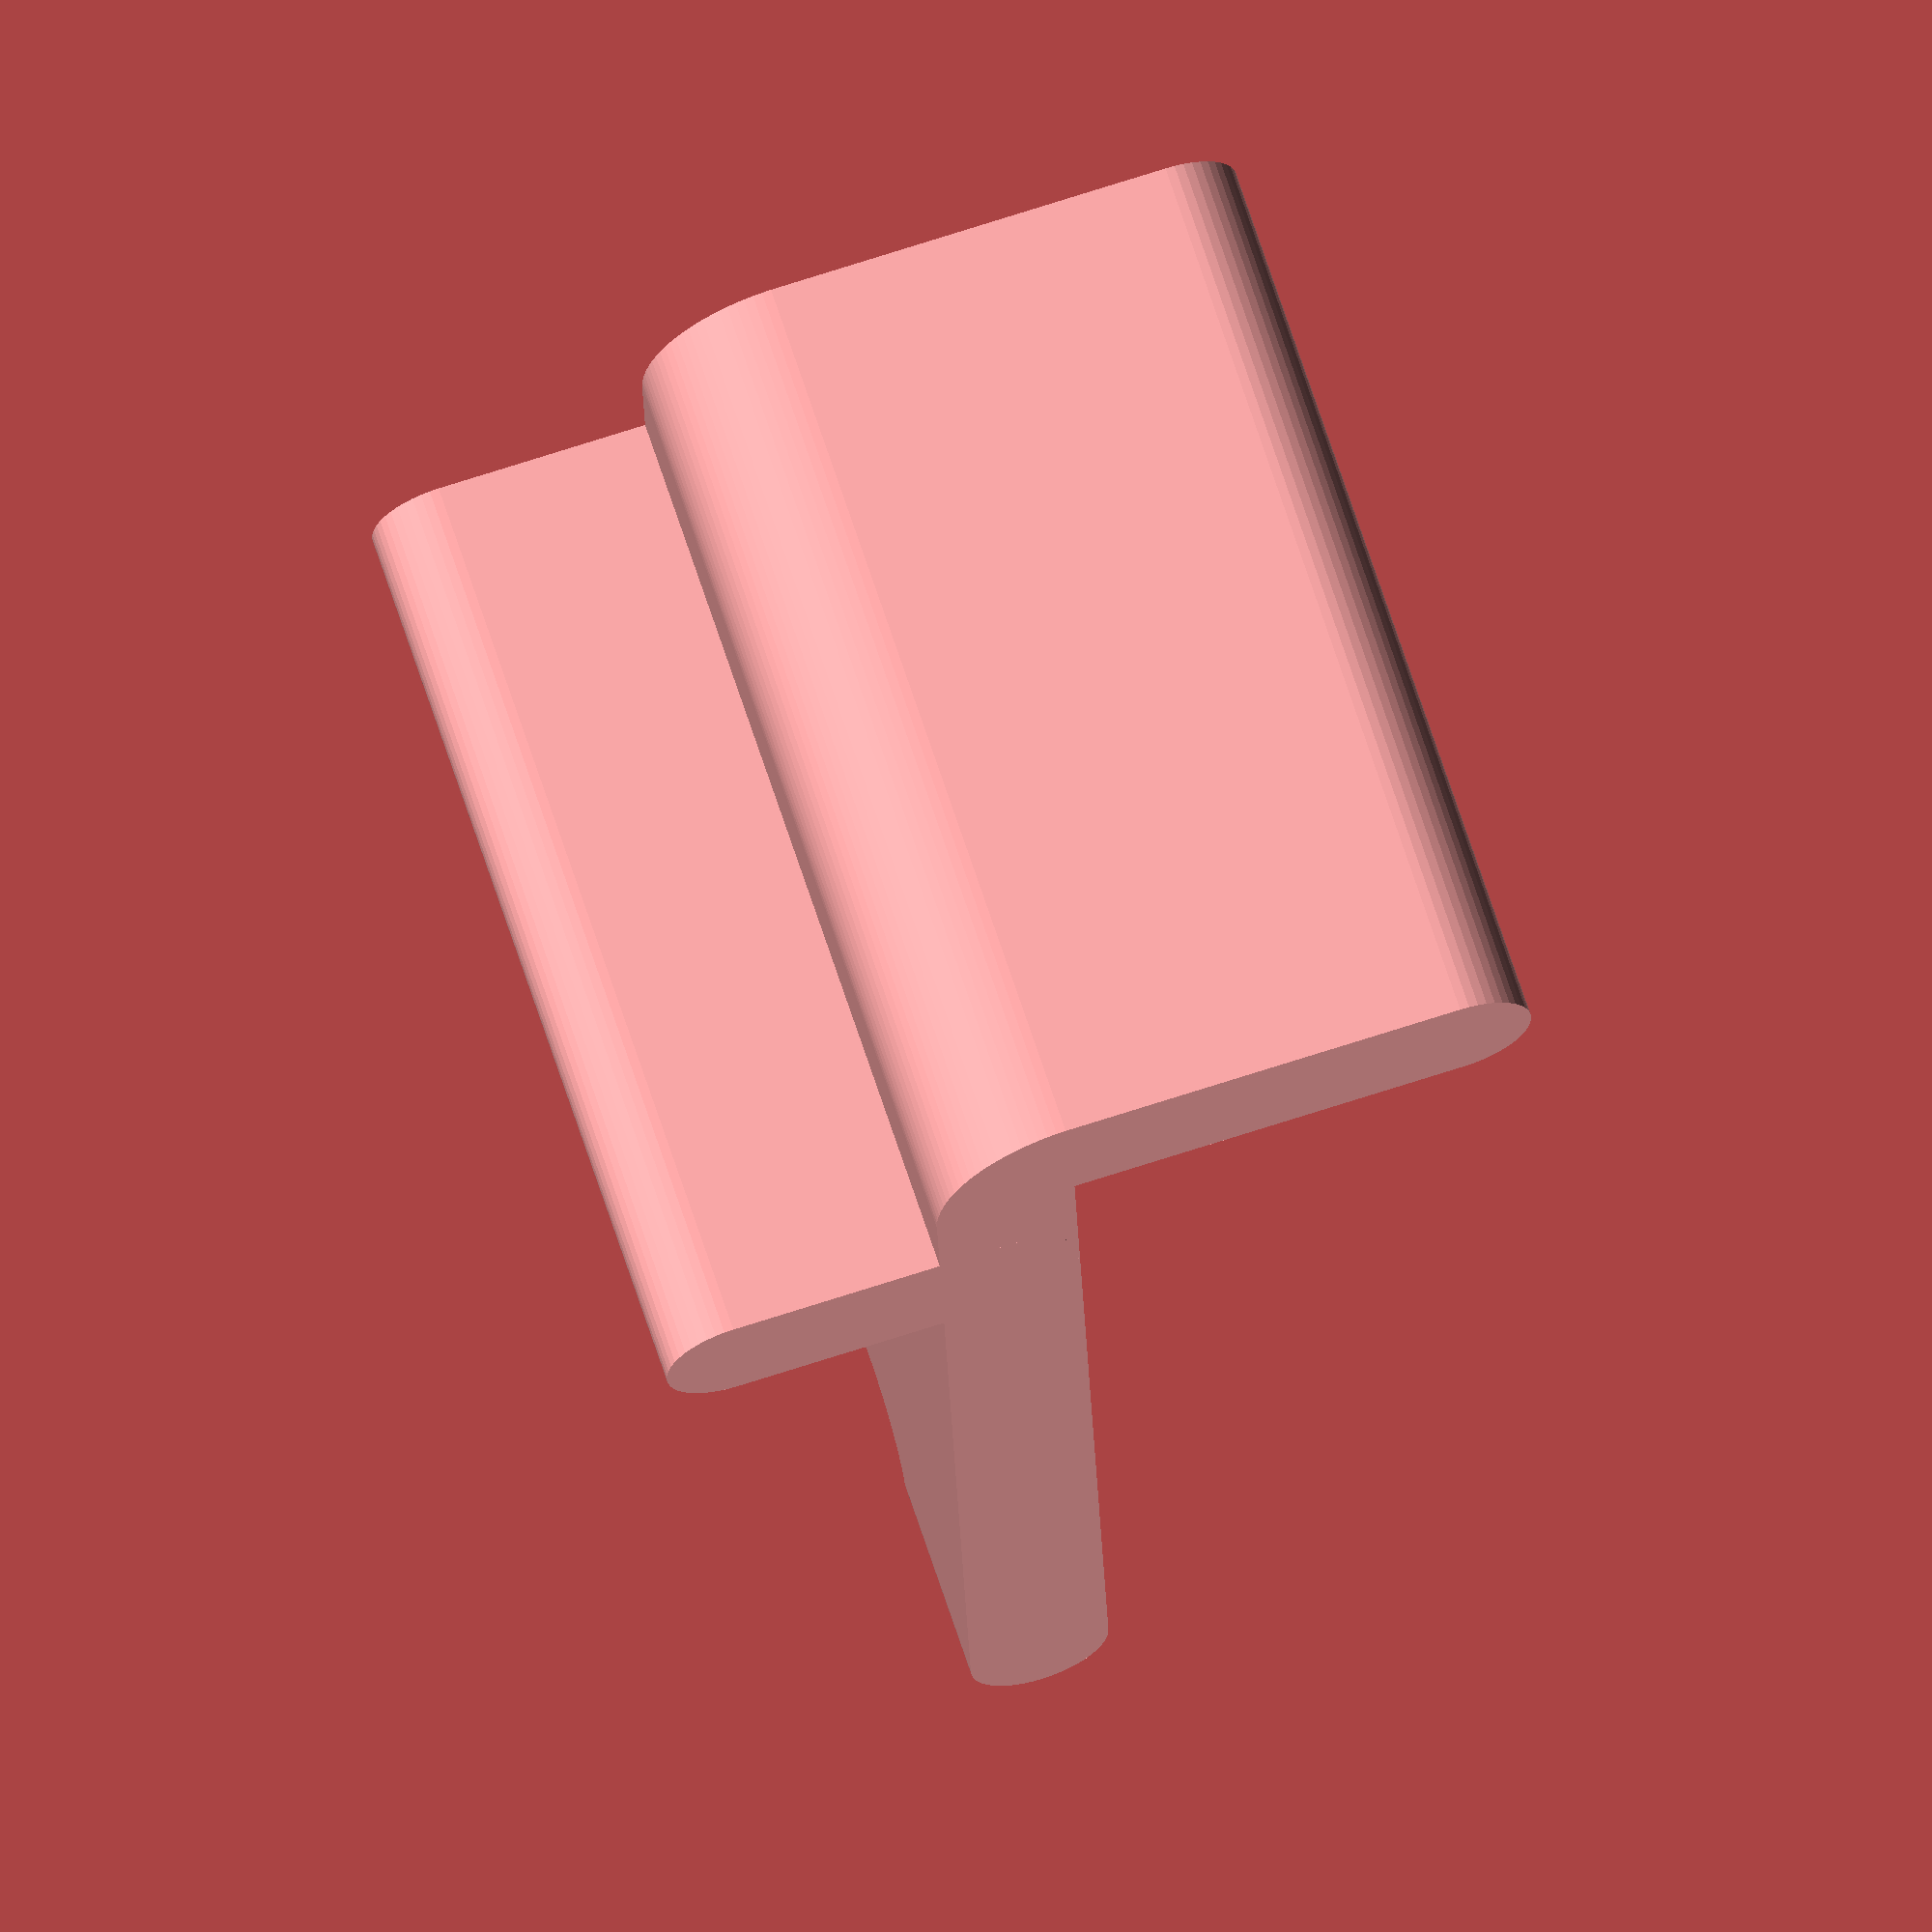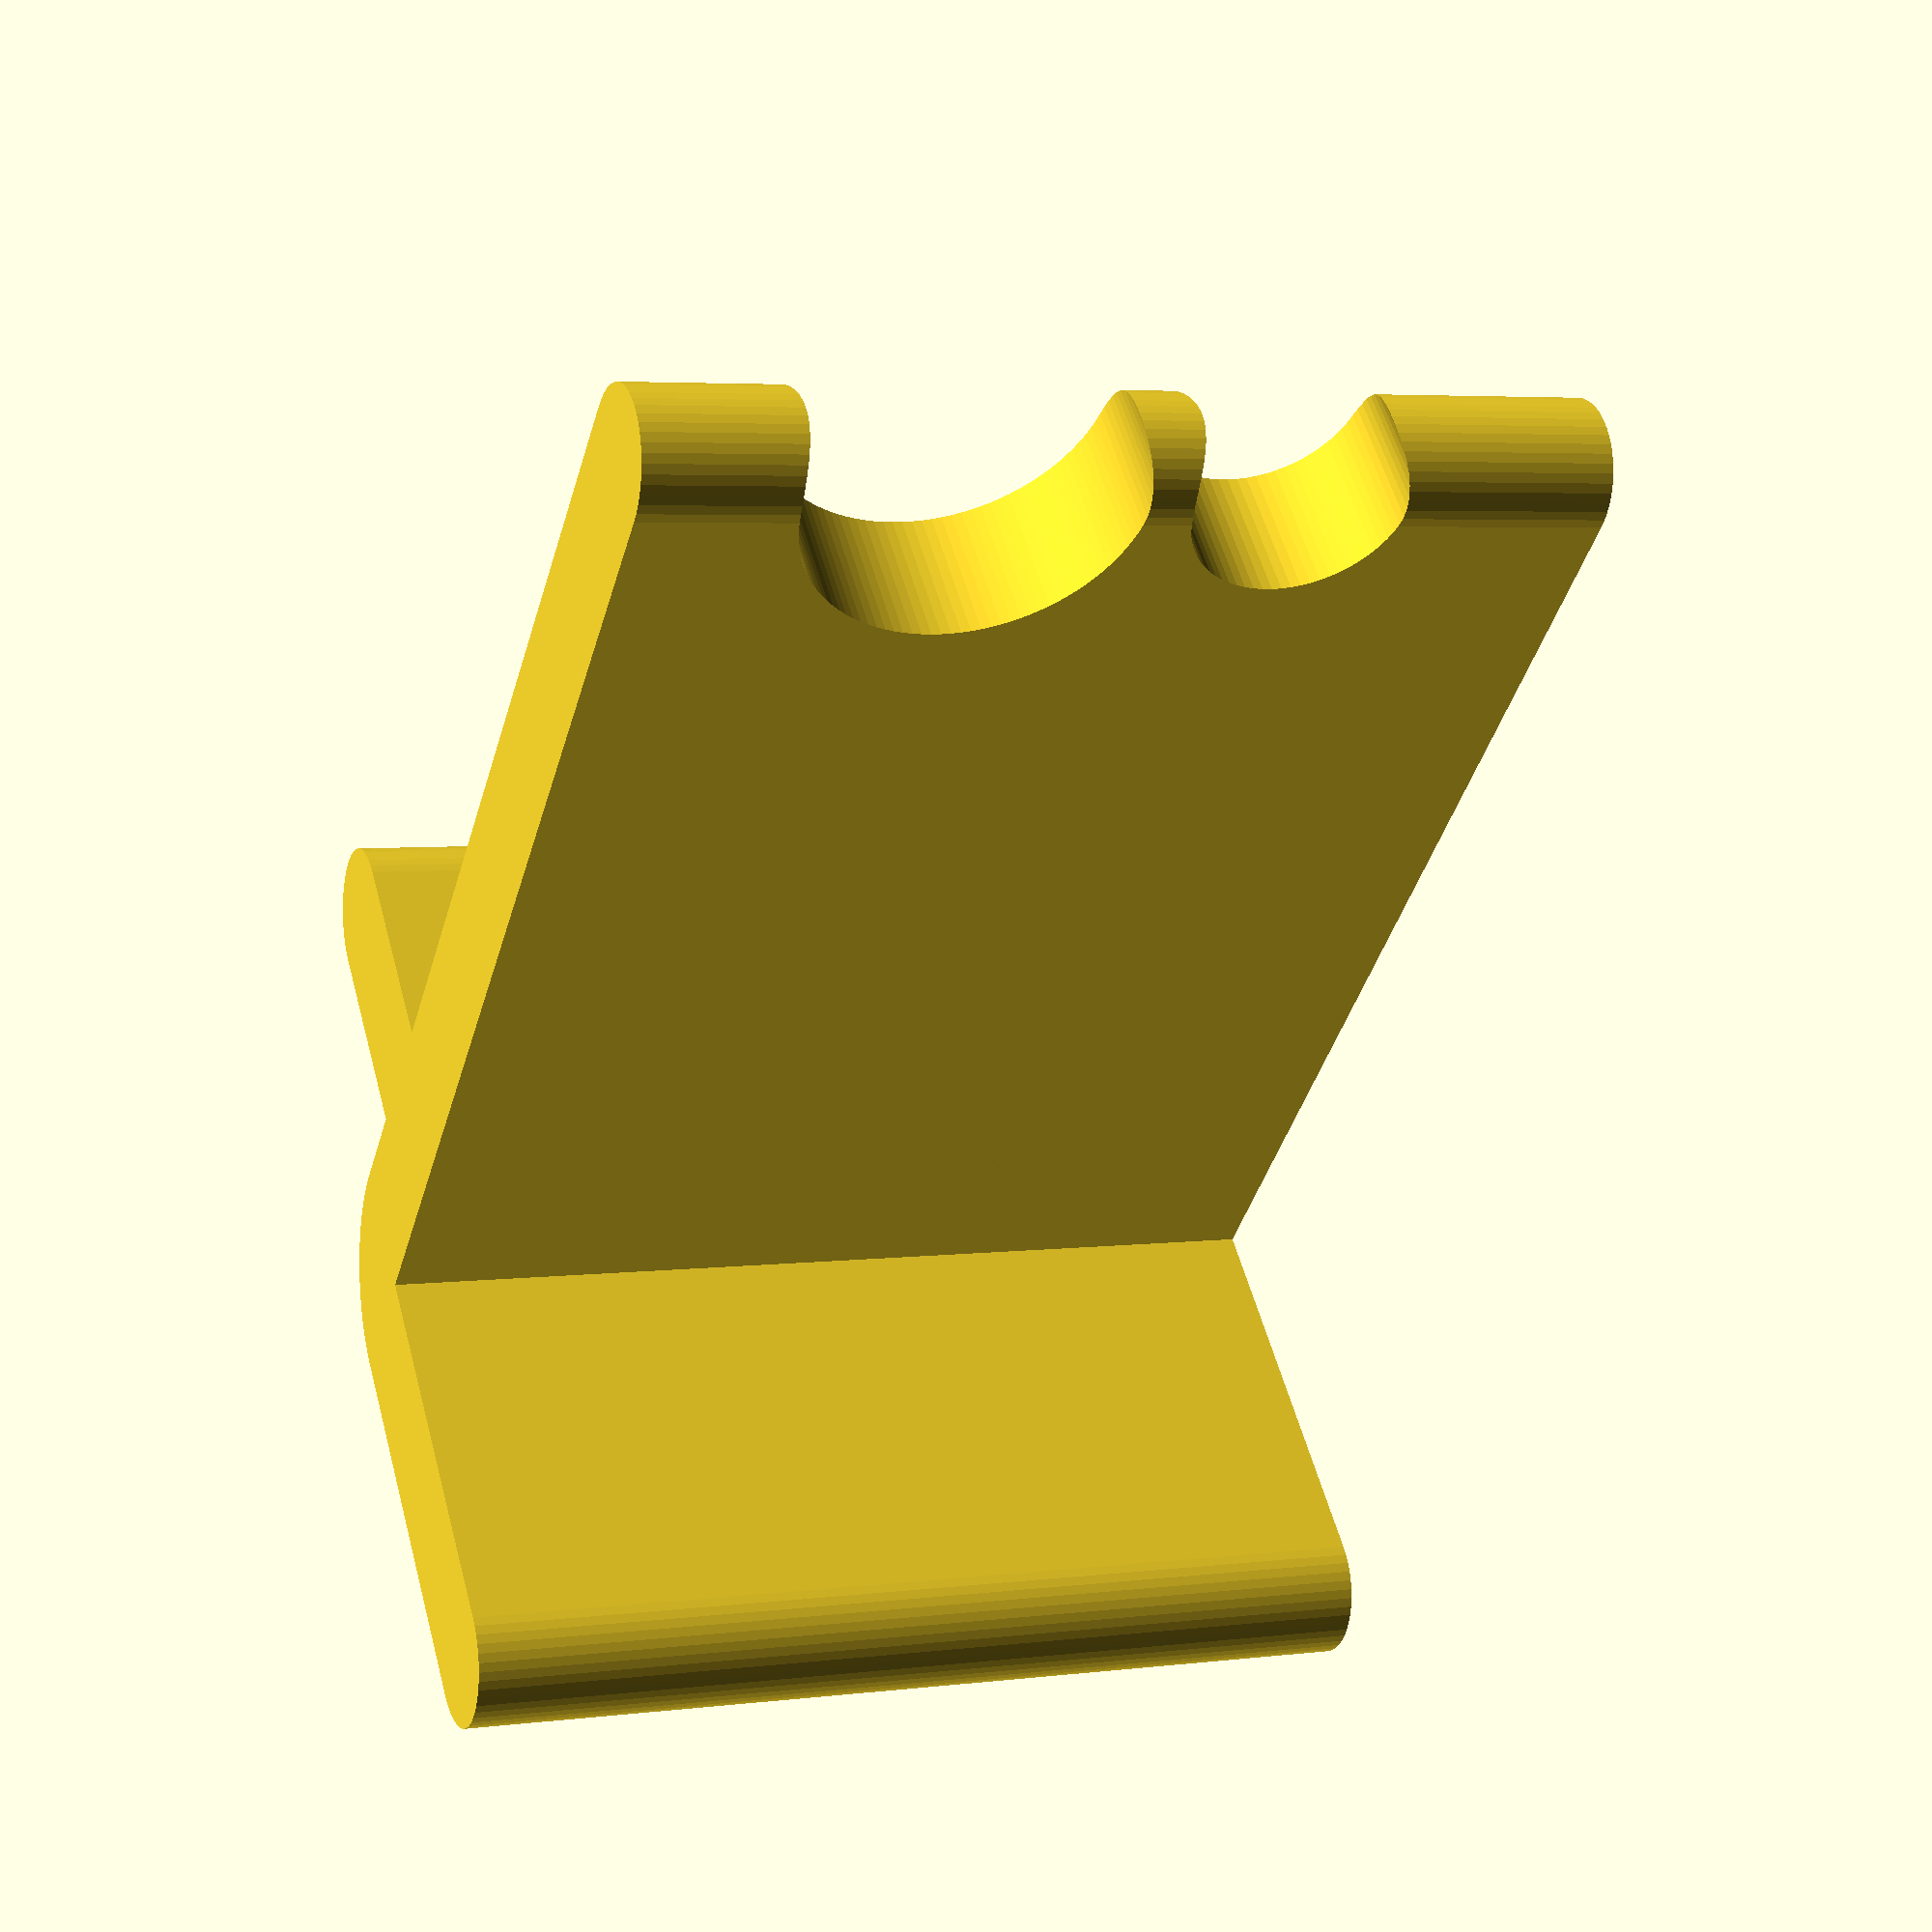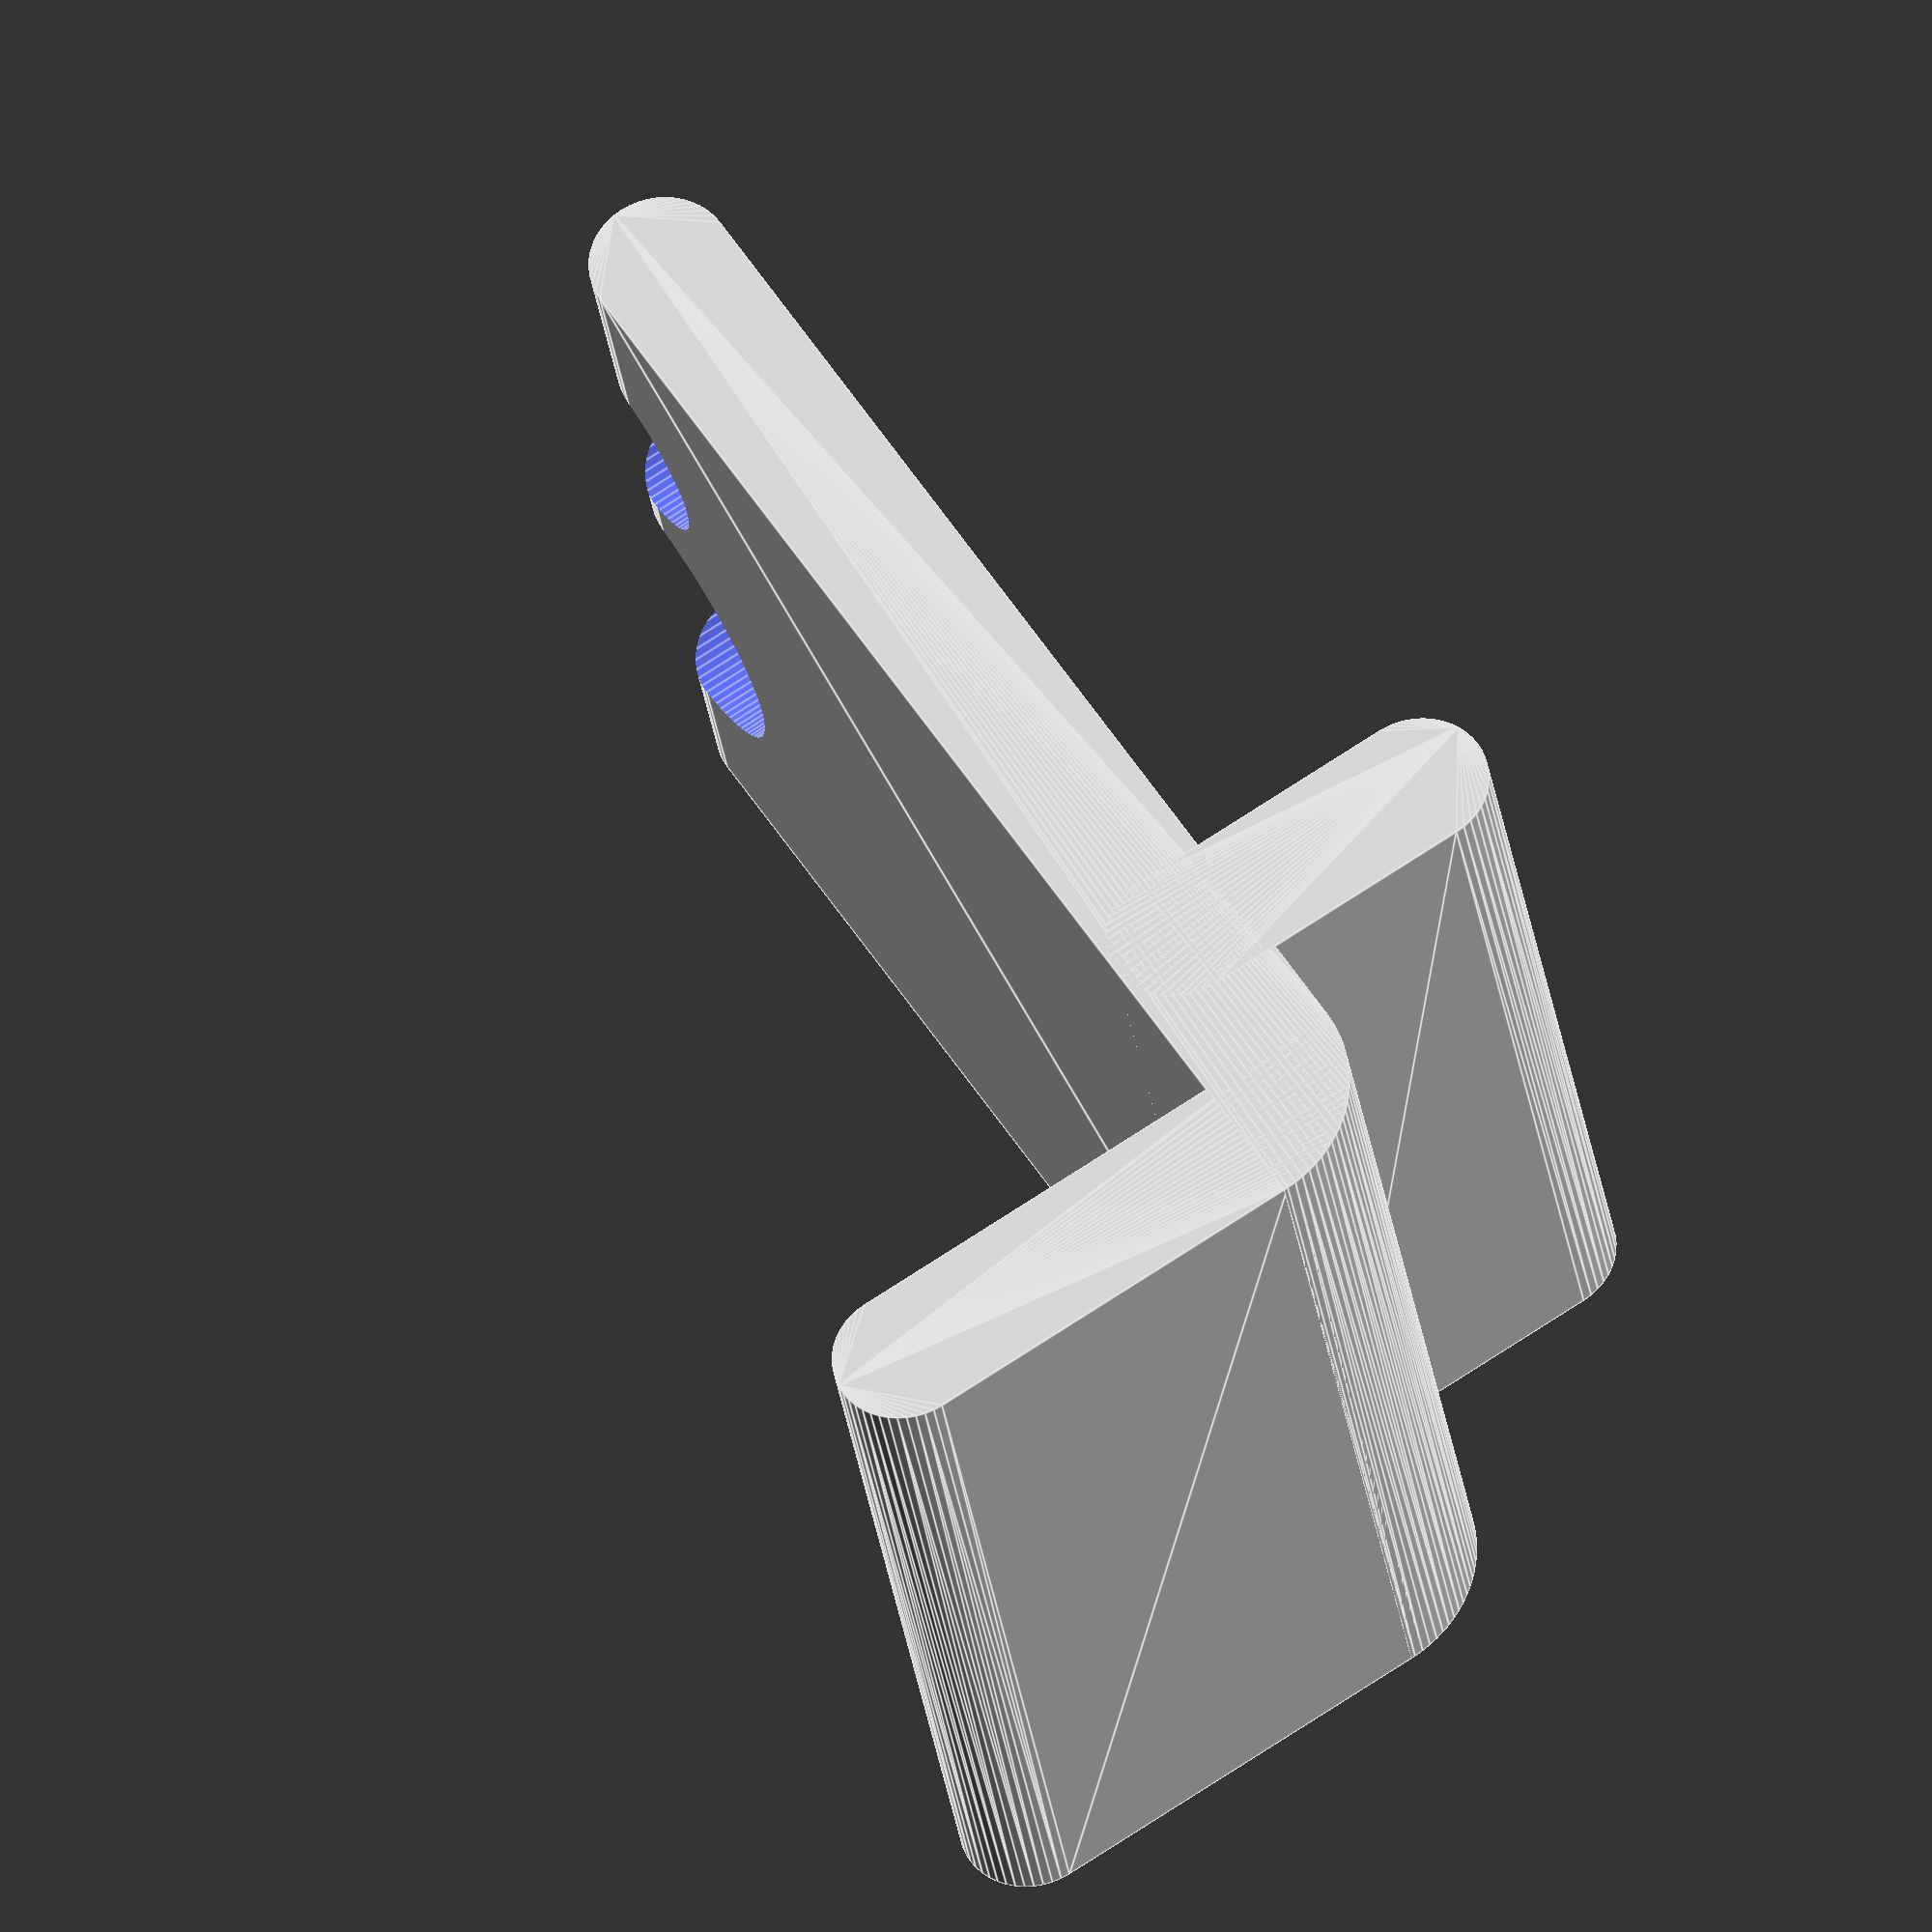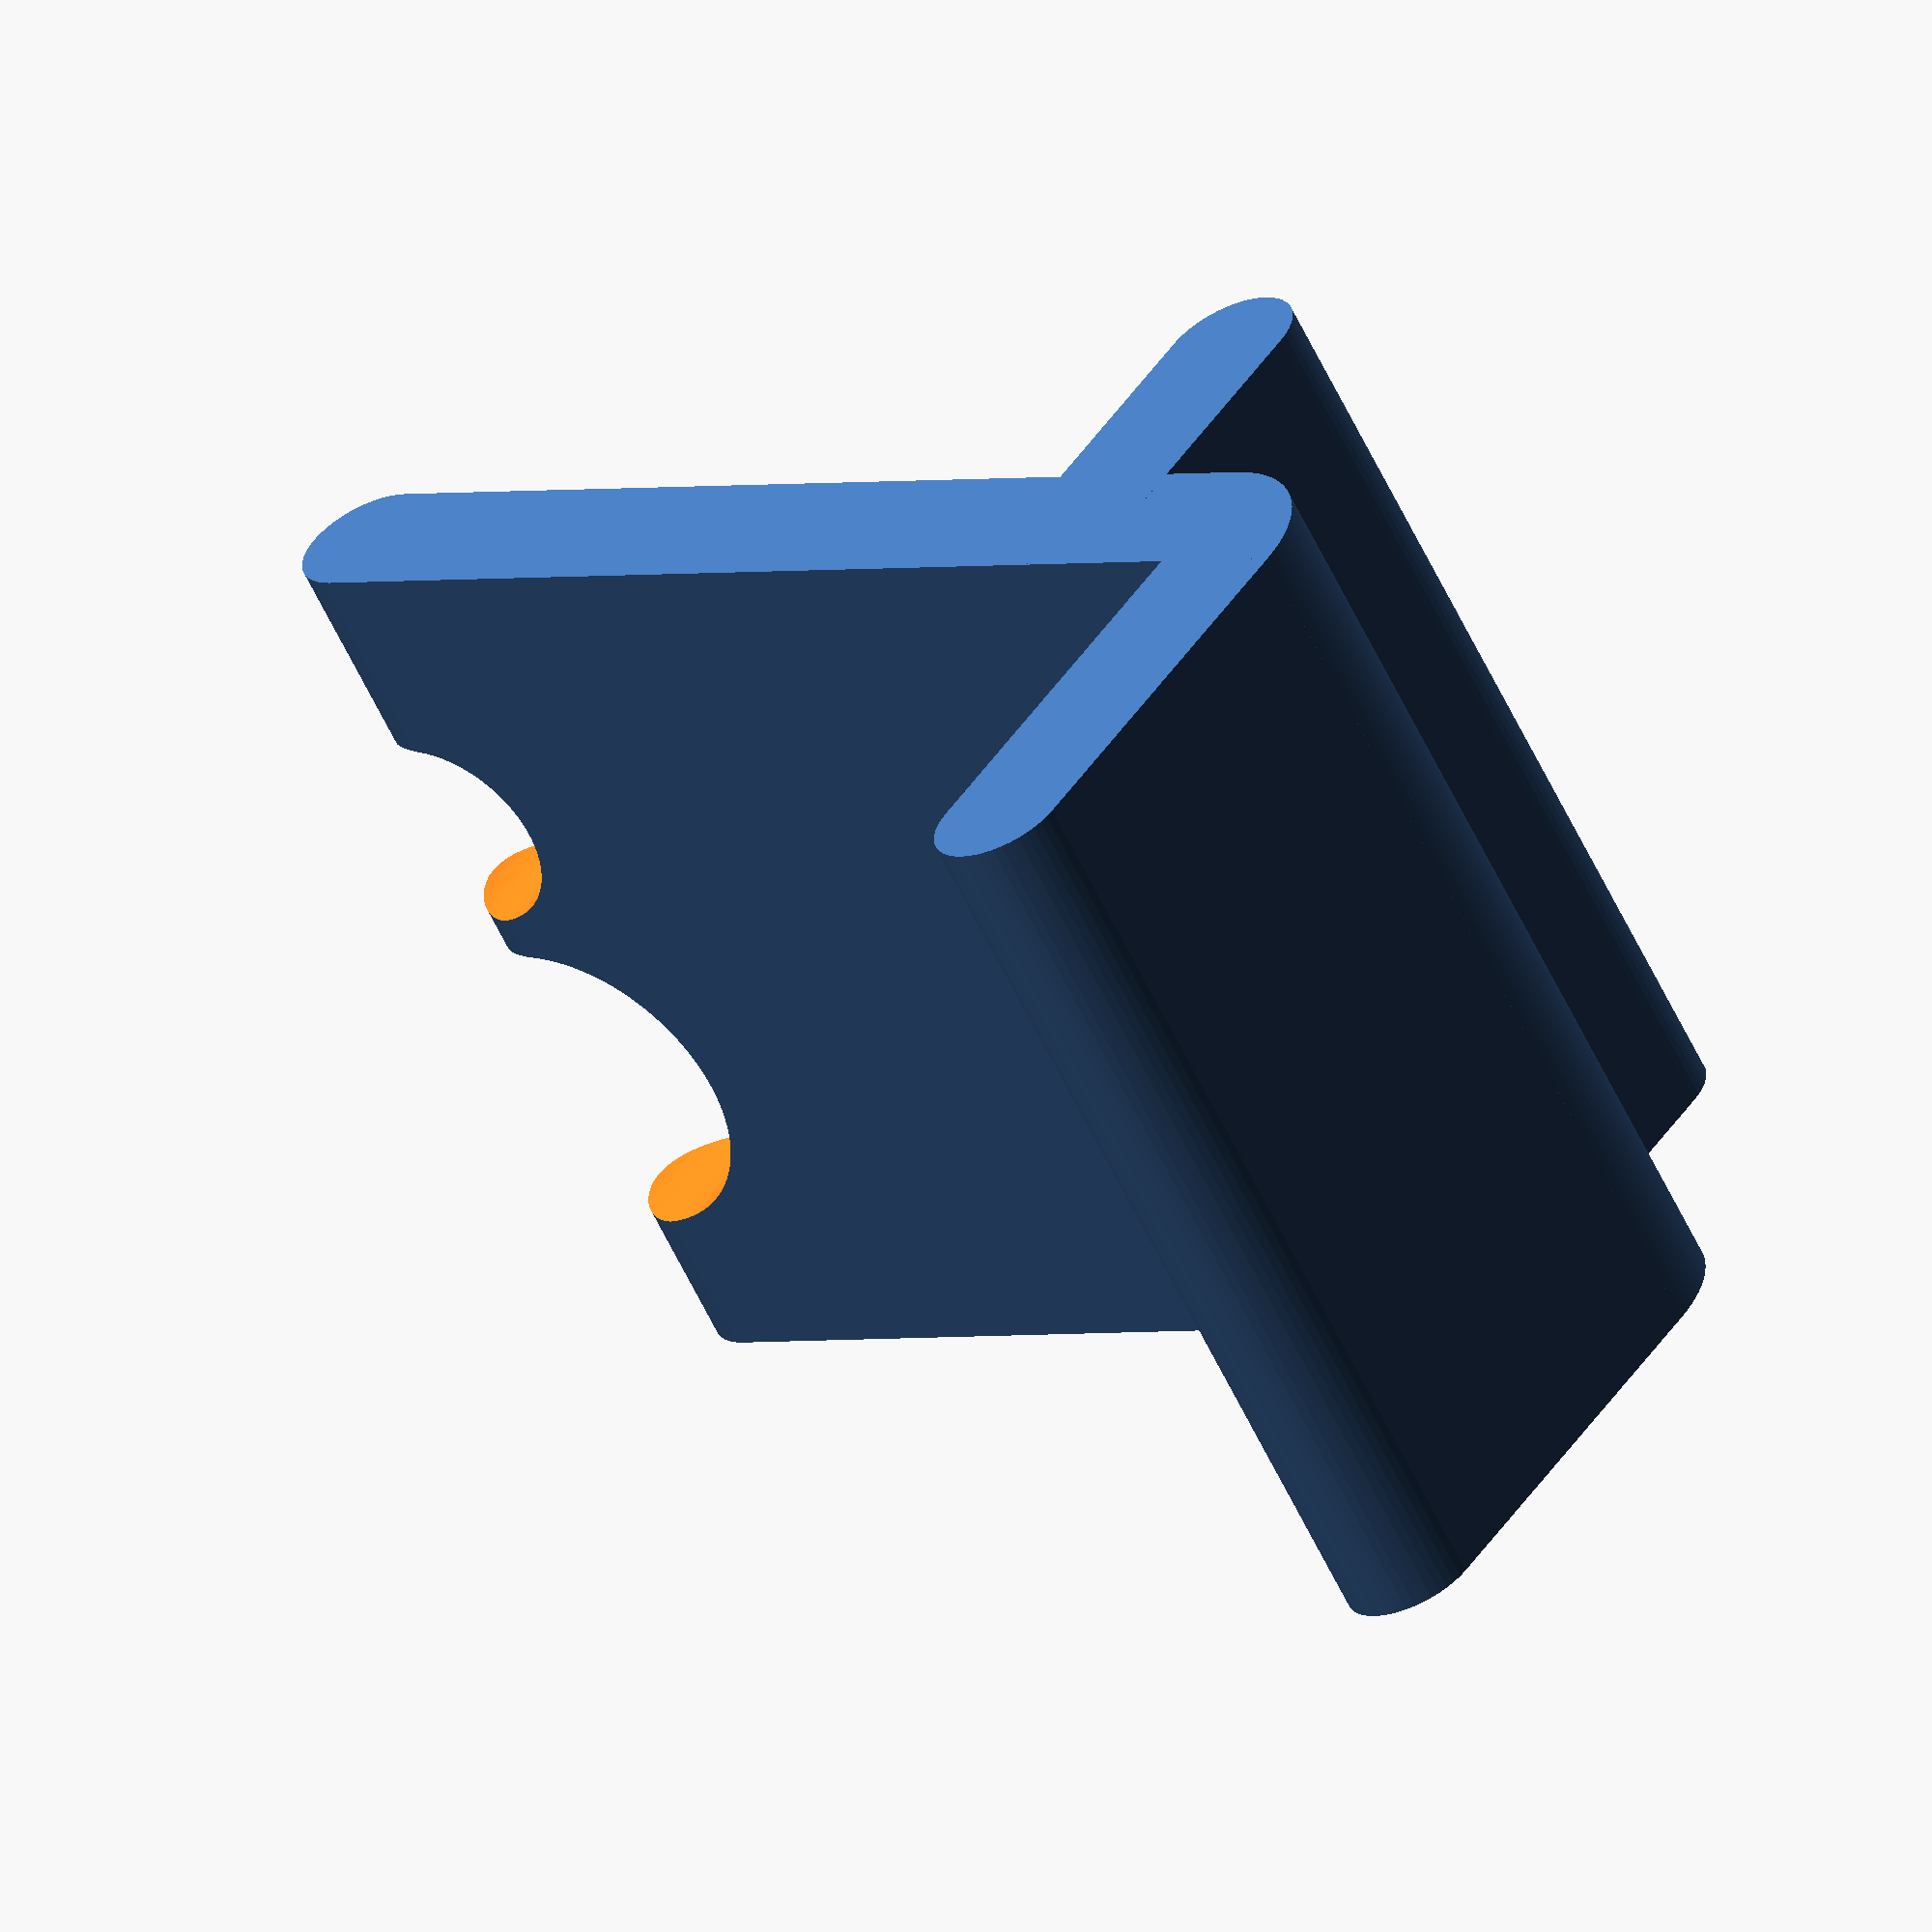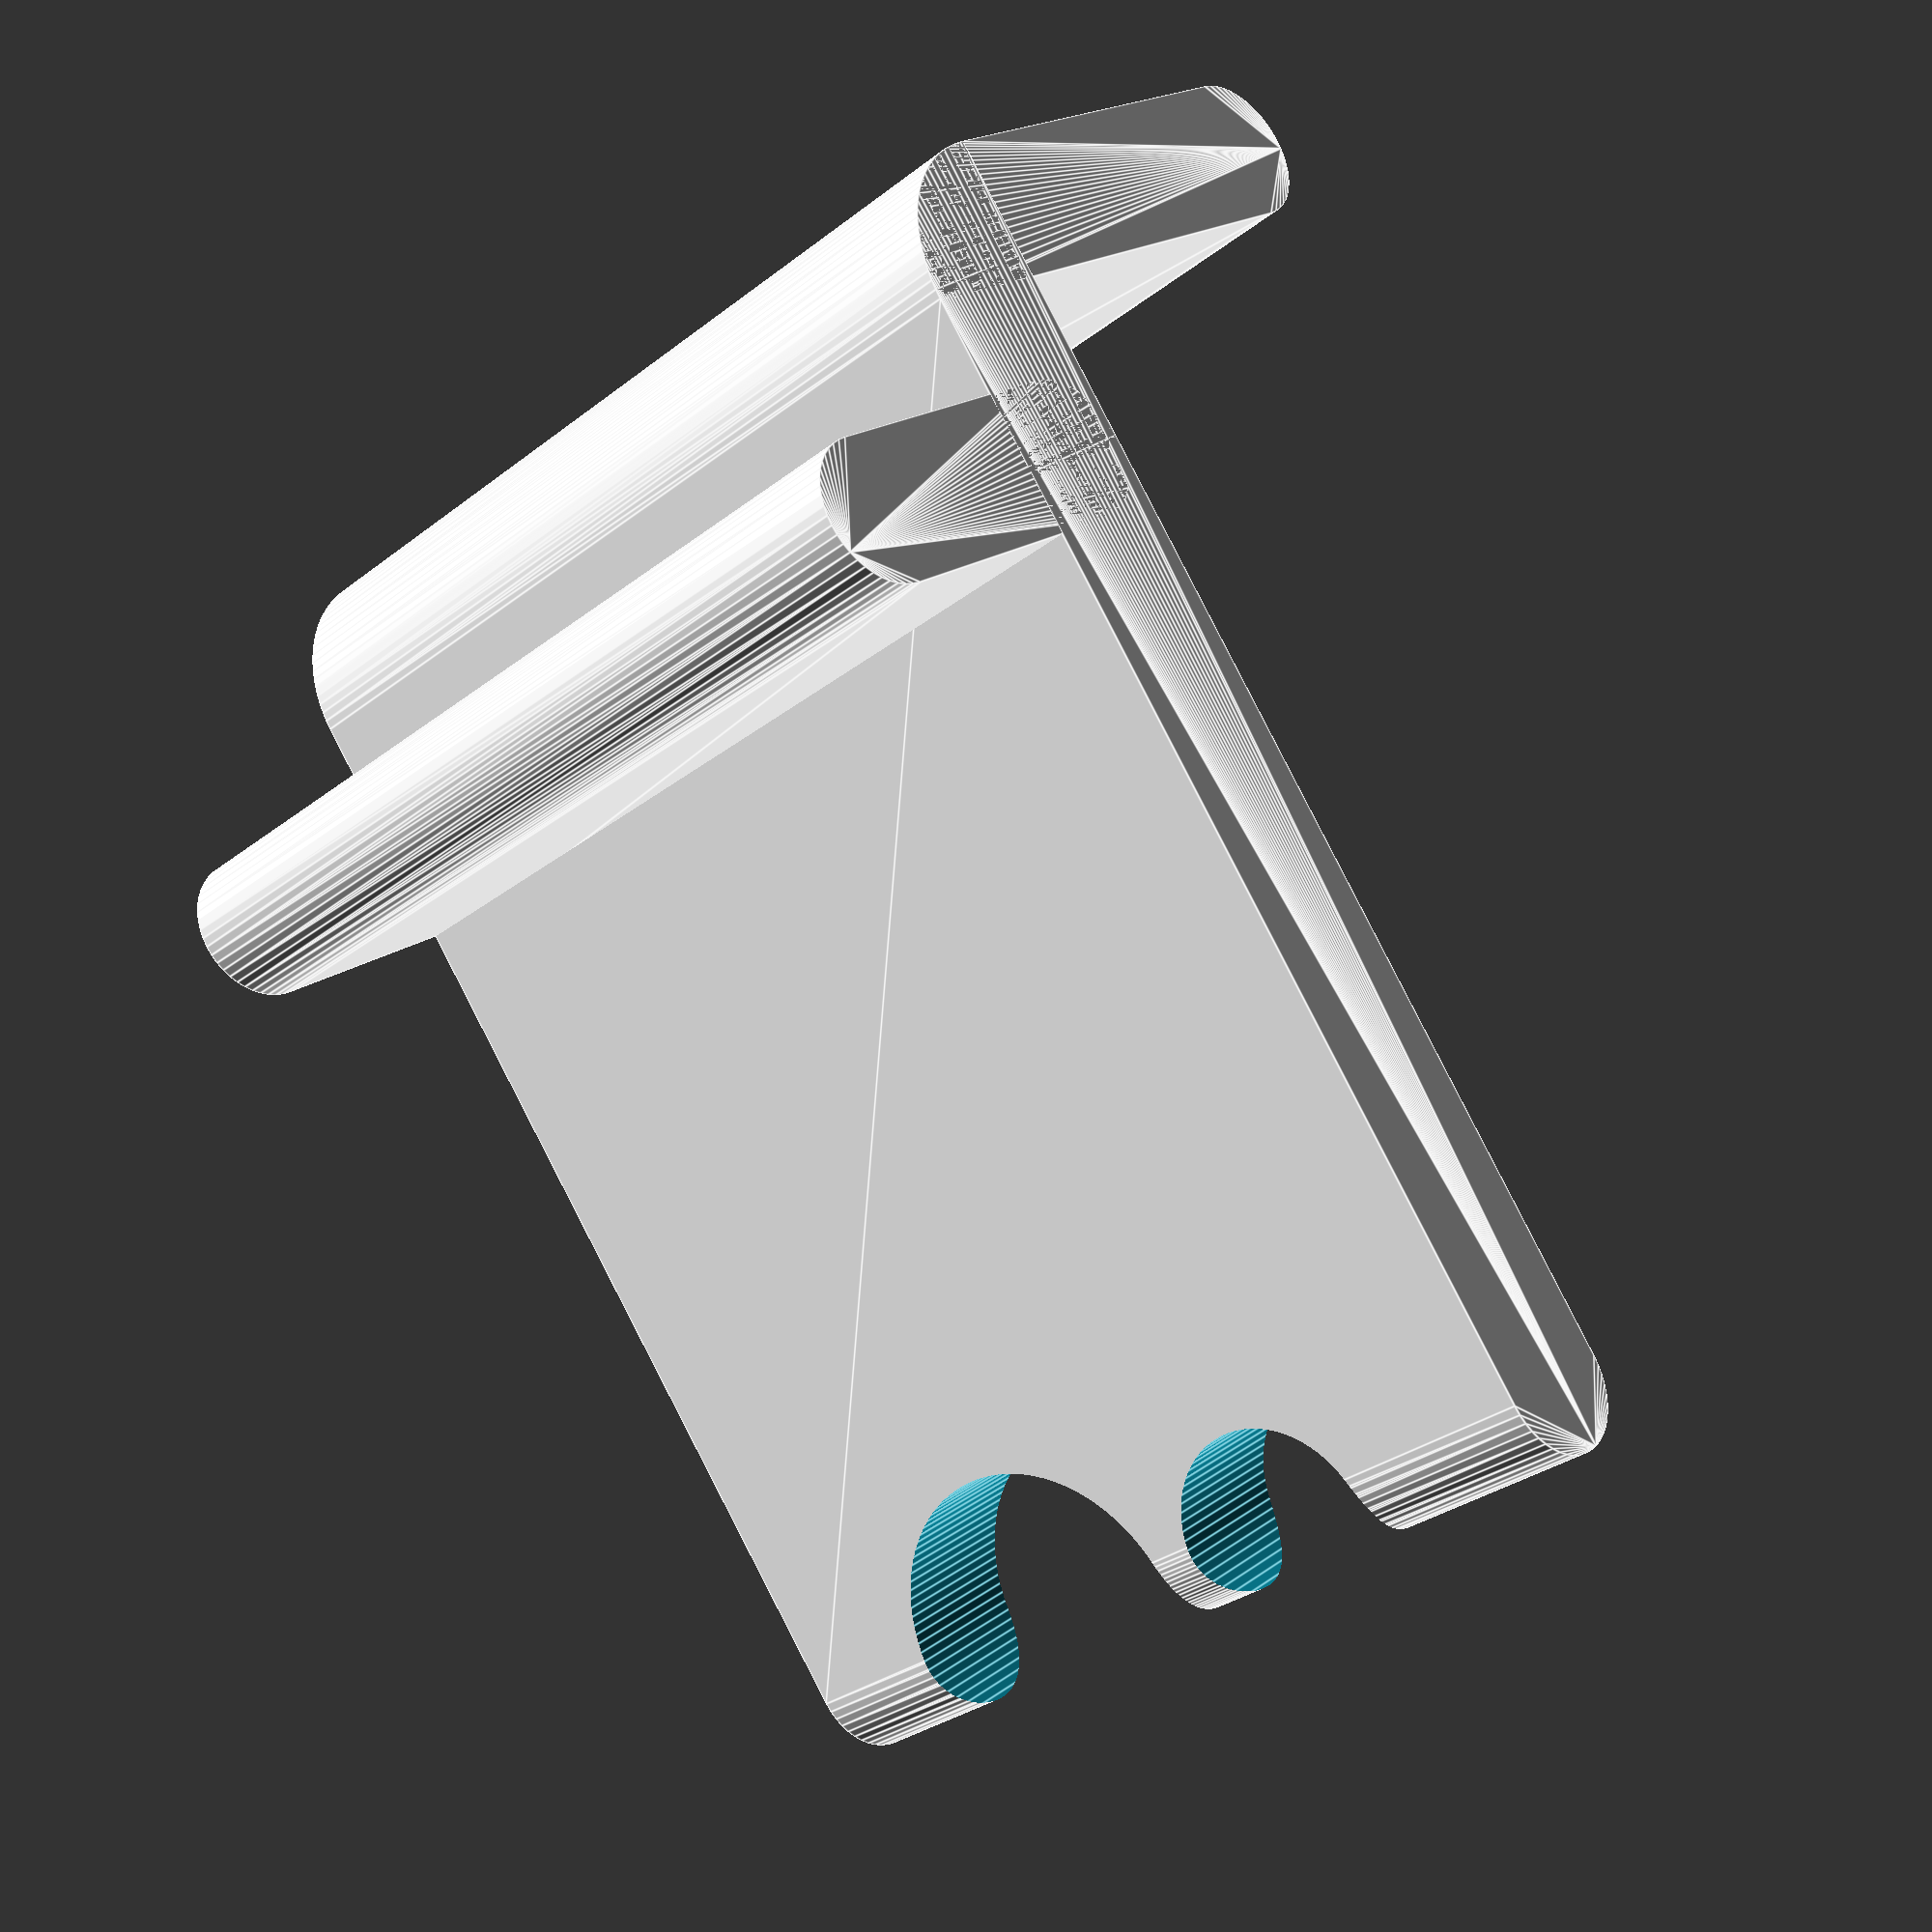
<openscad>
//Settings.
width = 20;
length = 22;
thickness = 3;
back_hook_length = 10;
down_hook_length = 6;
steel_thickness = 2;
cable1_radius = 6.2 / 2 + 0.4; //Some extra play.
cable2_radius = 3.7 / 2 + 0.4;
$fs = 0.2;
$fa = 1;

module corner() {
	cylinder(r = thickness / 2, h=width);
}
module spaced_corner() {
	intersection() {
		translate([thickness / 2, thickness / 2, 0]) {
			cylinder(r = thickness, h=width);
		}
		translate([-thickness / 2, -thickness / 2, 0]) {
			cube([thickness, thickness, width]);
		}
	}
}

hull() {
	spaced_corner();
	translate([0, back_hook_length, 0]) {
		corner();
	}
}
difference() {
	hull() {
		spaced_corner();
		translate([length + thickness, 0, 0]) {
			corner();
		}
	}
	translate([length + thickness / 2 + steel_thickness, -thickness / 2 - 1, 0]) {
		rotate([-90, 0, 0]) {
			translate([0, -width / 3, 0]) {
				cylinder(r=cable1_radius, h=thickness + 2);
			}
			translate([0, -width * 2 / 3, 0]) {
				cylinder(r=cable2_radius, h=thickness + 2);
			}
		}
	}
}
translate([thickness + steel_thickness, 0, 0]) {
	hull() {
		corner();
		translate([0, -down_hook_length, 0]) {
			corner();
		}
	}
}
</openscad>
<views>
elev=113.6 azim=268.2 roll=197.8 proj=o view=wireframe
elev=355.6 azim=223.7 roll=248.1 proj=p view=wireframe
elev=209.4 azim=57.3 roll=172.4 proj=o view=edges
elev=60.7 azim=215.6 roll=25.4 proj=o view=wireframe
elev=210.3 azim=232.3 roll=221.6 proj=p view=edges
</views>
